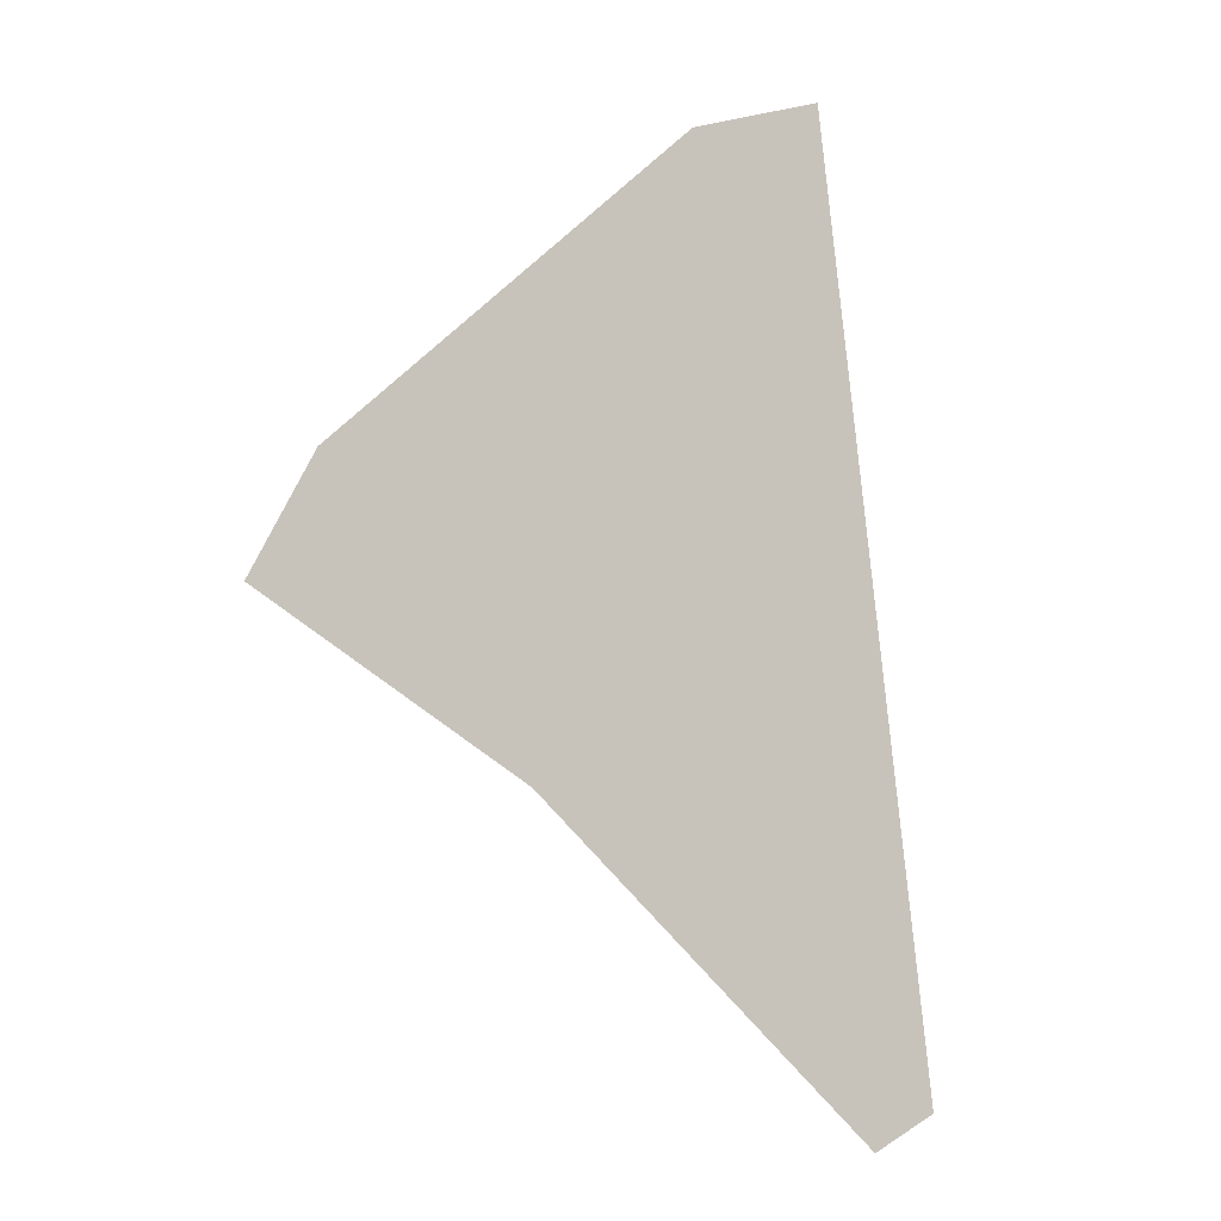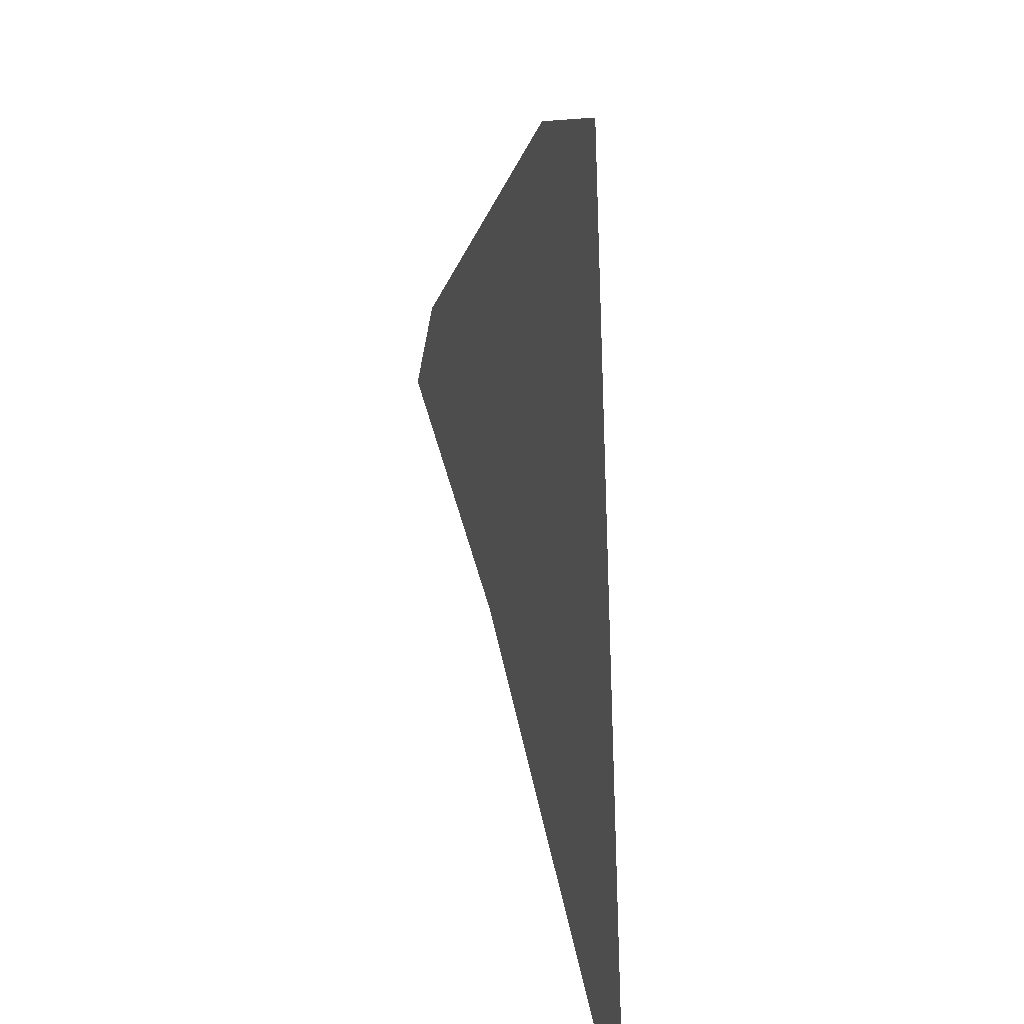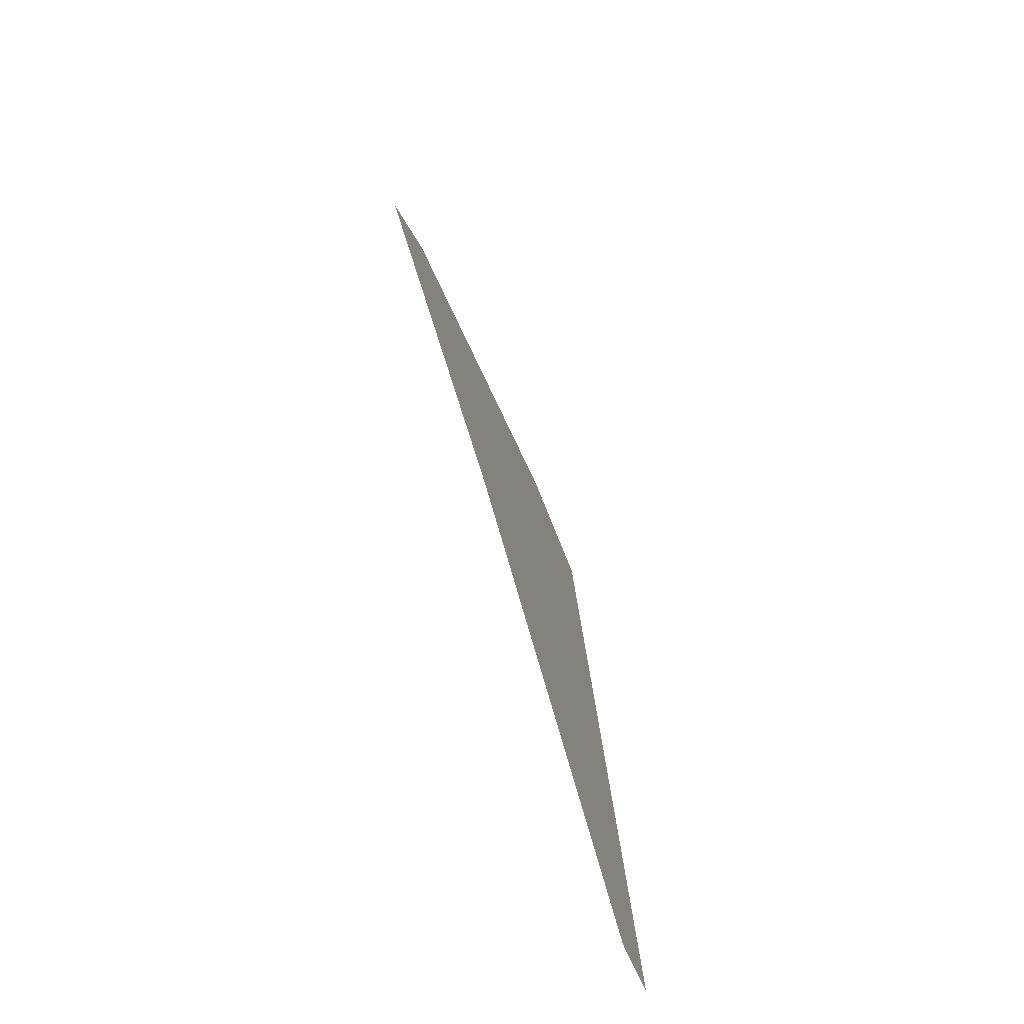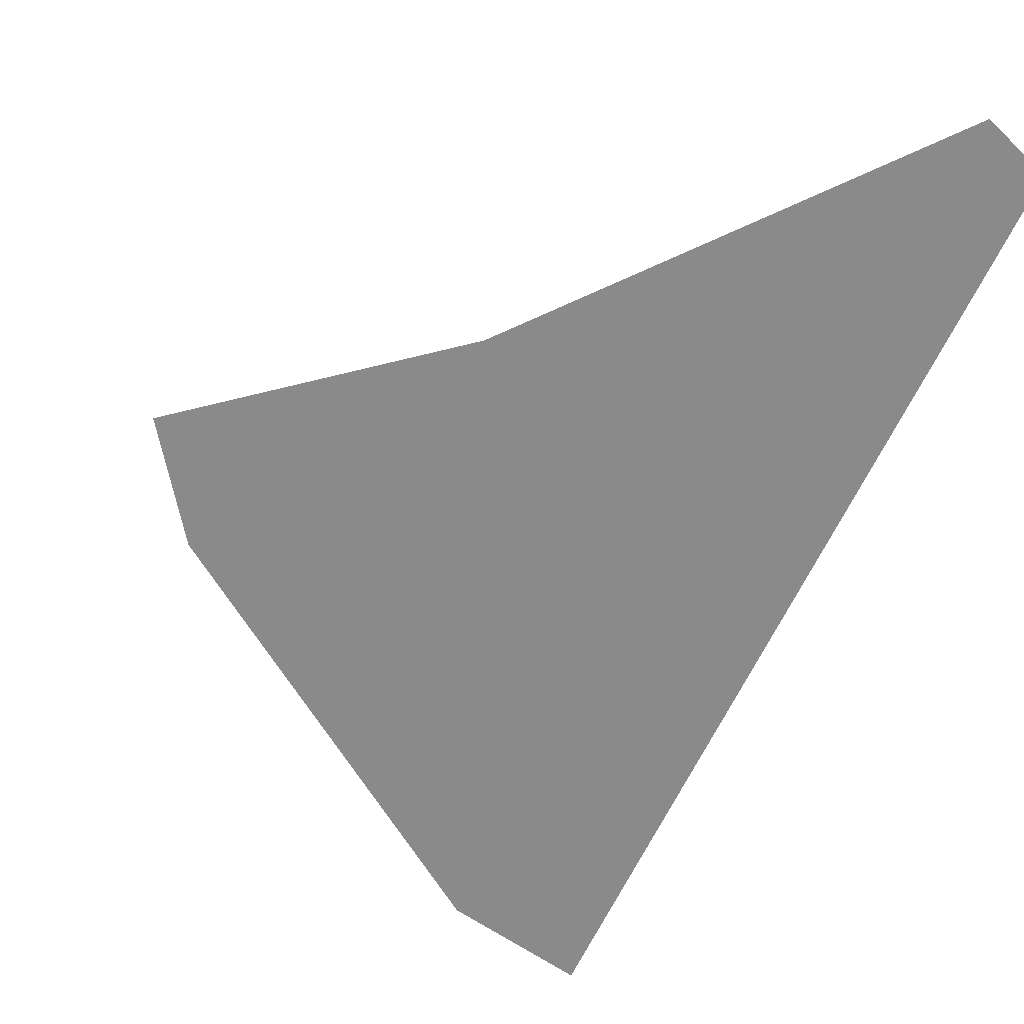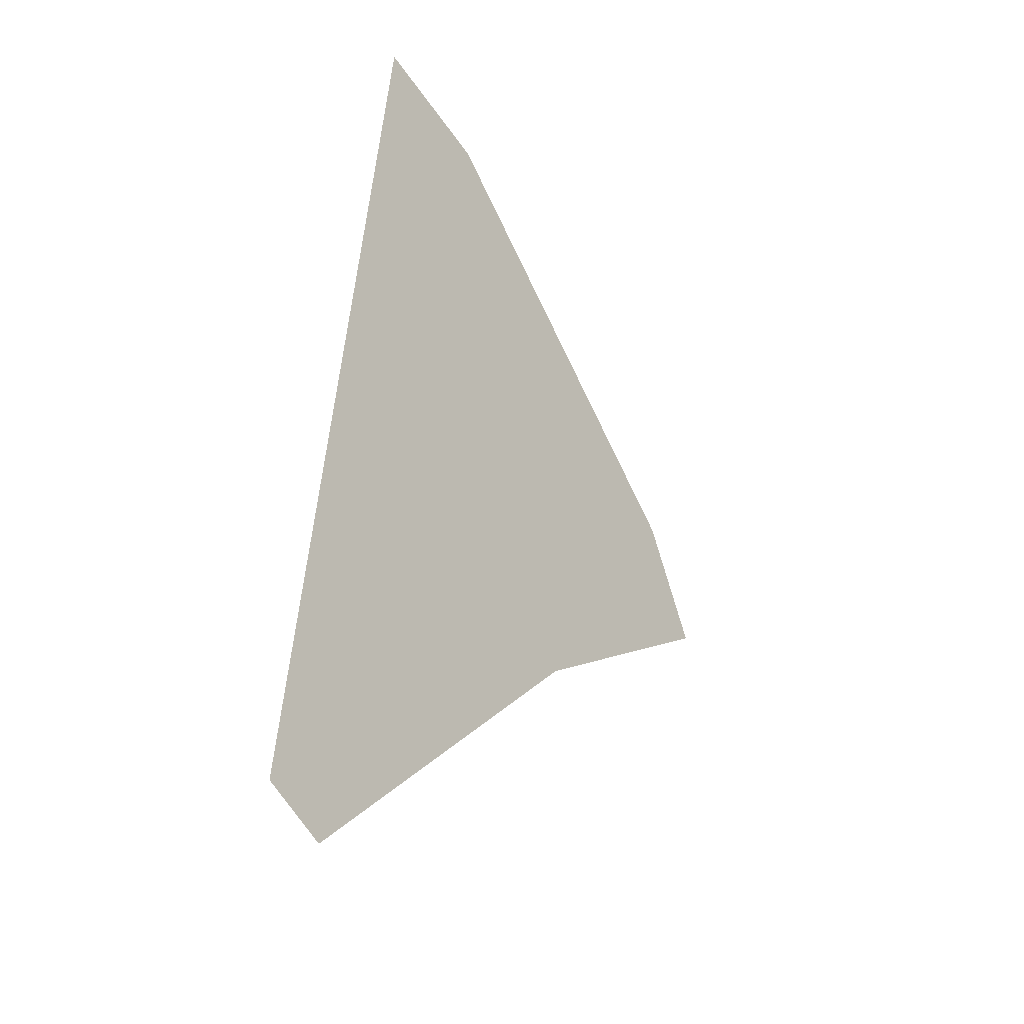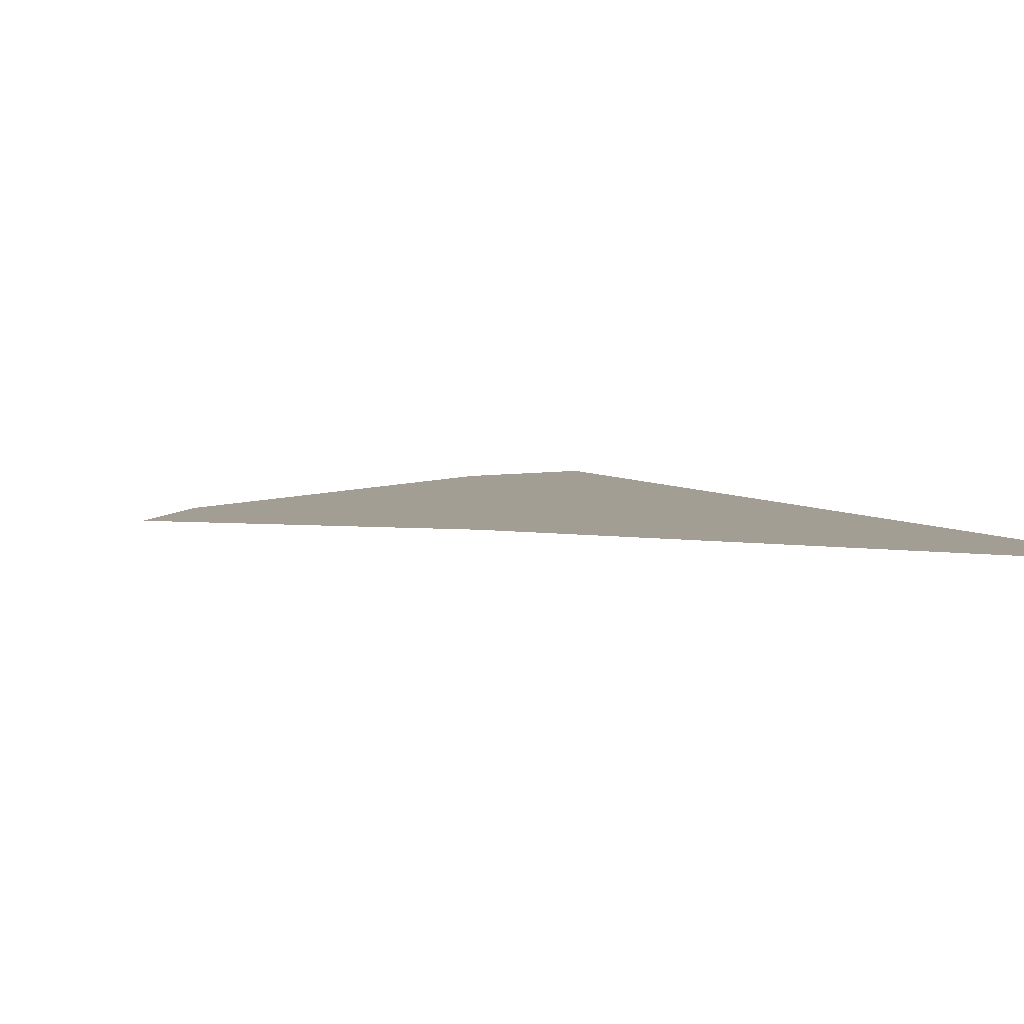
<metadata>
{"format":"obj","ext":"obj","renderer":"f3d","projection":"perspective","resolution":1024,"background":"white","views":[{"elev":-5.0,"azim":-28.6,"up":"+Y"},{"elev":26.7,"azim":71.0,"up":"+Y"},{"elev":-75.2,"azim":-69.6,"up":"+Y"},{"elev":-63.6,"azim":-17.9,"up":"+Z"},{"elev":-34.0,"azim":126.1,"up":"+Y"},{"elev":5.1,"azim":-16.6,"up":"+Z"}]}
</metadata>
<code>
o Map 870 - Npc 50333: Lon the Bull
v -3441 2642 0
v -3412 2695 0
v -3320 2566 0
v -3284 2625 0
v -3246 2841 0
v -3221 2656 0
v -3184 2860 0
v -3159 2415 0
v -3129 2430 0
f 5 7 9 8 3 1 2 4 6

</code>
